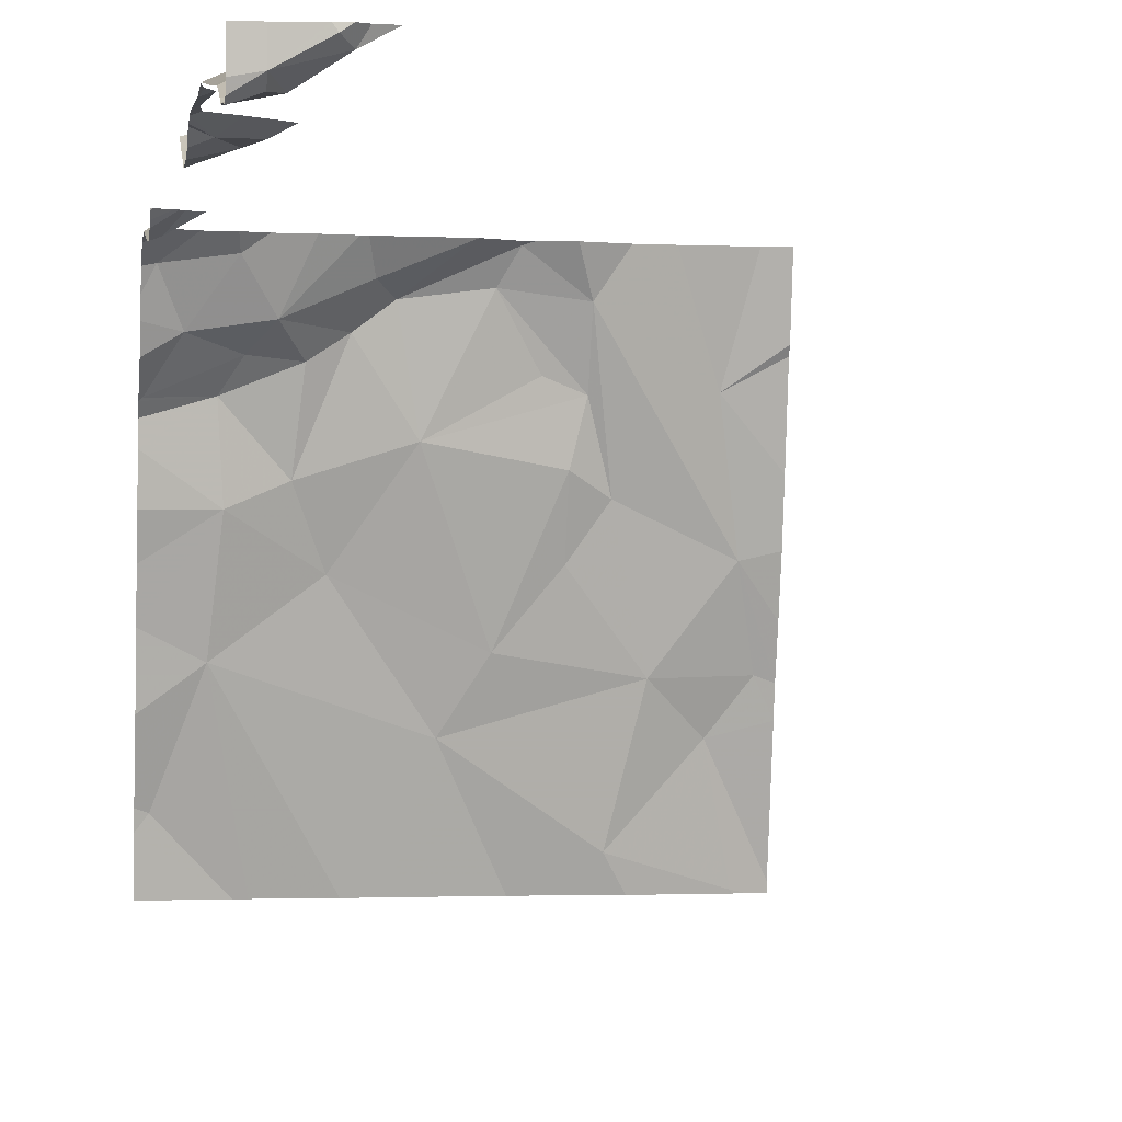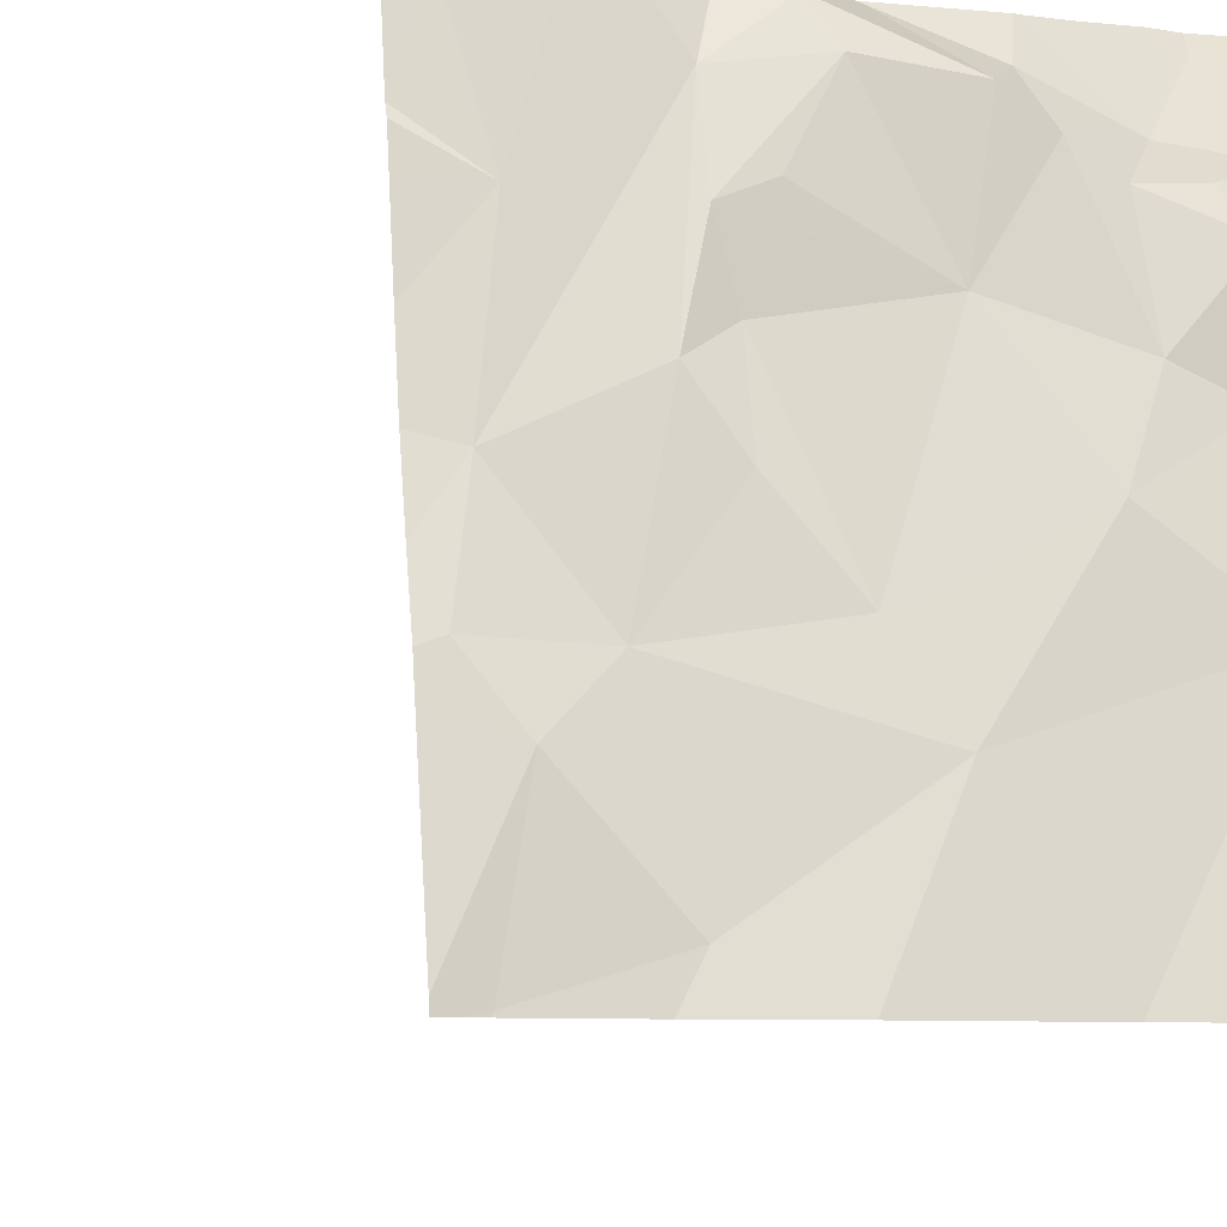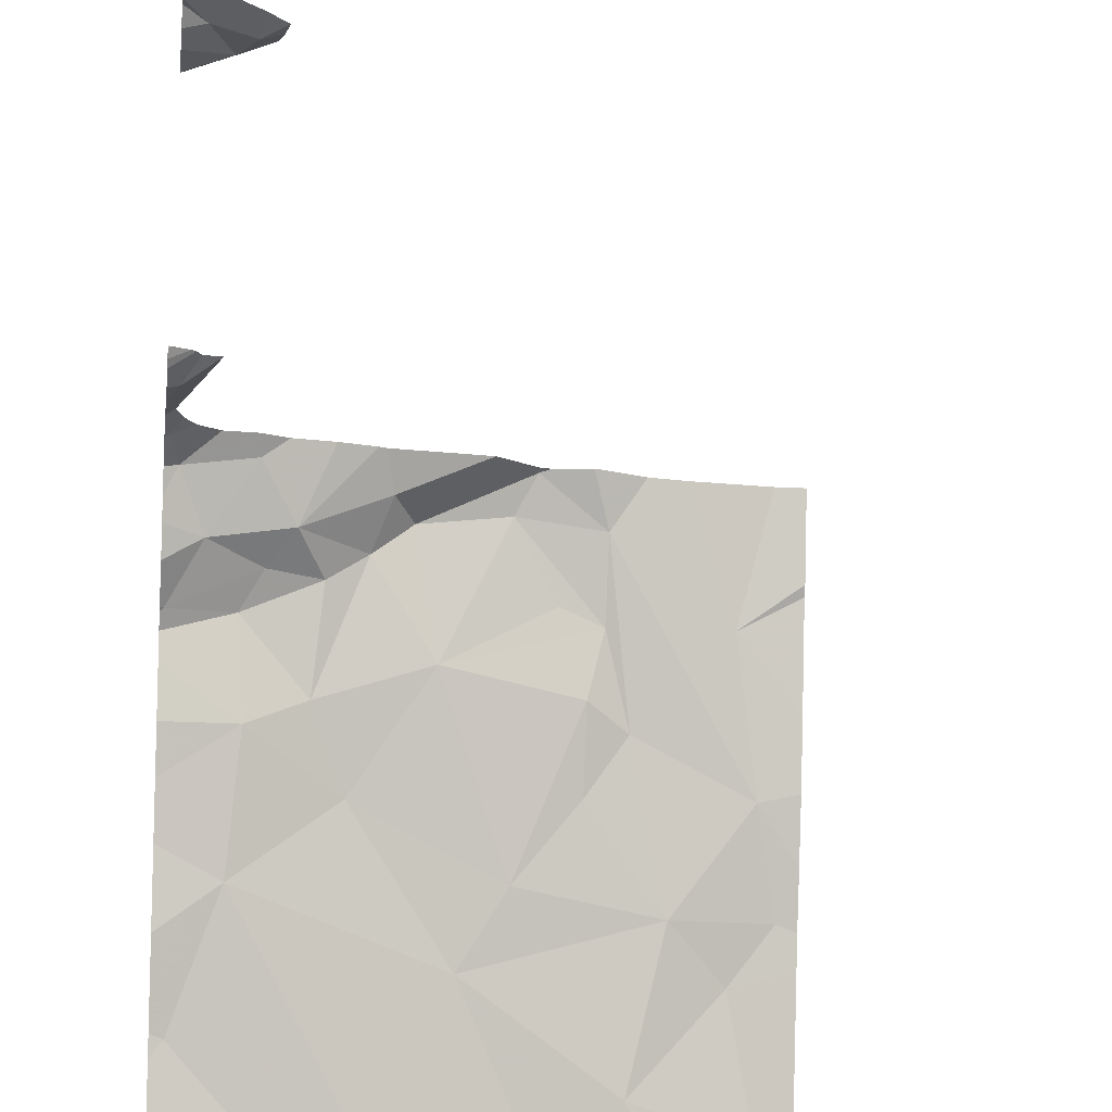
<metadata>
{"format":"obj","ext":"obj","renderer":"f3d","projection":"perspective","resolution":1024,"background":"white","views":[{"elev":-0.9,"azim":-6.7,"up":"+Y"},{"elev":-5.4,"azim":167.2,"up":"+Y"},{"elev":-17.3,"azim":-5.1,"up":"+Y"}]}
</metadata>
<code>
v -120.1 203.4 496.8
v -120 203.4 496.8
v -120.1 203.4 496.8
v -120.5 204.4 497.1
v -120.8 204.4 499.4
v -120.3 203.5 496.8
v -120.8 204.4 499.5
v -120.5 204.4 497.1
v -120.2 204.4 497
v -120.3 204 497
v -120.3 204 497
v -120.3 203.9 496.9
v -120.9 204.1 497
v -120.7 204.2 497.1
v -120.7 204 497
v -120.8 204.2 497.1
v -120.8 204.2 497.1
v -120.1 203.9 496.9
v -120.1 204.1 497
v -120.3 203.4 496.8
v -120.8 203.4 496.9
v -120.4 203.8 496.9
v -120.5 204.3 497
v -120.3 204.3 497
v -120.3 204.1 497
v -120.2 203.7 496.9
v -120.1 203.6 496.8
v -120.1 203.7 496.9
v -120.6 203.4 496.8
v -120.2 203.4 496.8
v -120.7 203.4 496.8
v -120.6 204.1 497
v -120.4 204.2 497
v -120.7 204.2 497.1
v -120.6 204.3 497.1
v -120.5 203.6 496.9
v -120.9 203.5 496.9
v -120.8 203.4 496.9
v -120 204.3 497
v -120.9 204.4 497.2
v -120.9 204.4 497.3
v -120 203.9 496.9
v -120 203.4 496.8
v -120.3 204.4 497
v -120.8 203.4 496.9
v -120.8 204 497
v -120.9 204.2 497.1
v -121 204.1 497.1
v -120.8 204.4 497.2
v -121 203.4 496.9
v -120.9 203.8 497
v -120.1 203.4 496.8
v -120.8 204.4 497.2
v -120.9 204.3 497.2
v -120.7 203.9 497
v -120.6 204.3 497.1
v -120 203.4 496.8
v -120.8 204.3 497.2
v -121 204.3 497.2
v -120.9 204.3 499.6
v -120.9 204.3 499.5
v -120.9 204.3 498.7
v -120 203.7 496.8
v -120 203.4 496.8
v -120 204 496.9
v -120.5 204.4 497.1
v -120.9 204.3 499.4
v -120.4 203.4 496.8
v -120.4 204.4 497.1
v -120.9 204.3 499.5
v -120.9 204.3 499.6
v -120.8 204.3 499.6
v -120.9 204.3 499.6
v -120 204.2 497
v -120 204.1 497
v -120.9 204.3 498.7
v -120 204.2 497
v -120 203.8 496.9
v -121 204.4 499
v -120.9 204.3 498.6
v -121 204.3 497.5
v -120 203.7 496.8
v -120.9 204.4 499.4
v -121 203.5 496.9
v -121 204.4 497.3
v -121 204.1 497.1
v -121 204 497
v -121 204.1 497.1
v -121 204.2 497.1
v -121 203.7 497
v -121 203.8 497
v -121 203.9 497
v -121 204.3 497.2
v -121 204.2 497.2
v -121 204.1 497.1
v -121 204.1 497.1
v -121 203.5 496.9
v -121 204.3 499.6
v -121 204.3 499.6
v -121 204.3 498.7
v -121 204.3 498.8
v -121 204.3 497.2
v -121 204.3 497.2
v -121 204.3 497.2
v -121 204.3 497.3
v -121 204.3 497.3
v -121 204.3 499.5
v -121 204.3 499.5
v -121 204.3 499.6
v -121 204.3 499.5
v -121 204.3 499.4
v -121 204.4 498.8
v -121 204.4 498.8
v -121 204.4 499
v -121 204.3 498.6
v -121 204.4 498.5
v -121 204.3 498.8
v -121 204.3 498.6
v -121 204.3 498.7
v -121 204.4 499.1
v -121 204.4 499.1
v -121 204.3 497.5
v -121 204.3 497.5
v -121 204.3 497.6
v -121 204.3 497.5
v -121 204.3 497.4
v -121 204.4 497.6
v -121 204.3 499.3
v -121 204.4 499
v -120.1 204.4 497
v -120 204.4 497
v -120.5 204.4 497.1
v -120.3 204.4 497.1
v -120.4 204.4 497.1
v -120.4 204.4 497.1
v -120.7 204.4 497.2
v -120.7 204.4 497.2
v -120.8 204.4 499.6
v -120.9 204.4 499.6
v -120.9 204.4 499.6
v -120.9 204.4 499.6
v -120 204.4 497
v -120.8 204.4 499.6
v -120.8 204.4 498.7
v -120.8 204.4 498.6
v -121 204.4 498.8
v -121 204.4 499
v -121 204.4 499
v -120.9 204.4 499.3
v -121 204.4 499
v -120 204.4 497
v -120.9 204.4 498.6
v -121 204.4 498.5
v -120.9 204.4 498.7
v -120.9 204.4 498.7
v -121 204.4 499.1
v -120.9 204.4 499.2
v -120.9 204.4 497.5
v -120.9 204.4 497.5
v -120.9 204.4 497.5
v -120.9 204.4 497.2
v -120.6 204.4 497.2
v -121 204.4 497.6
v -121 204.4 499.6
v -120.9 204.4 497.3
v -120.9 204.4 497.3
v -120.9 204.4 497.4
v -121 204.4 499.6
v -121 204.4 498.8
v -120.9 204.4 498.6
v -121 204.4 498.5
v -121 204.4 499.1
v -120.9 204.4 497.5
v -120.9 204.4 497.5
v -121 204.4 497.6
v -121 204.4 497.6
v -121 204.4 498.5
f 49 58 17
f 3 6 30
f 11 10 12
f 14 13 15
f 17 16 14
f 65 18 42
f 22 12 10
f 24 23 25
f 27 26 6
f 1 27 6
f 43 27 2
f 28 27 82
f 38 51 21
f 53 58 49
f 83 67 149
f 32 10 25
f 23 33 25
f 23 32 33
f 25 33 32
f 35 34 32
f 24 18 19
f 32 22 10
f 26 22 36
f 25 10 11
f 24 25 11
f 18 24 11
f 27 1 2
f 18 28 63
f 26 28 18
f 21 84 45
f 36 6 26
f 27 28 26
f 26 12 22
f 12 26 11
f 26 18 11
f 14 16 13
f 146 113 62
f 88 47 89
f 34 15 32
f 47 16 17
f 17 14 34
f 23 35 32
f 47 48 16
f 48 13 16
f 145 76 80
f 47 54 93
f 13 48 95
f 32 15 55
f 46 15 13
f 86 13 96
f 22 32 55
f 15 46 55
f 51 36 55
f 36 22 55
f 29 51 31
f 85 105 102
f 51 37 21
f 37 51 90
f 20 36 68
f 34 14 15
f 17 34 56
f 68 36 29
f 91 46 92
f 17 58 47
f 51 55 46
f 144 76 145
f 143 72 138
f 54 59 103
f 106 105 166
f 5 67 83
f 44 19 9
f 130 74 151
f 31 51 38
f 69 23 24
f 69 24 133
f 69 66 35
f 71 70 60
f 72 61 7
f 60 73 139
f 107 70 108
f 73 60 72
f 70 72 60
f 108 71 110
f 70 61 72
f 67 61 107
f 71 60 99
f 140 72 143
f 141 60 139
f 112 79 114
f 152 115 170
f 146 62 154
f 140 73 72
f 154 76 155
f 80 62 100
f 139 73 140
f 122 81 160
f 138 72 7
f 40 54 161
f 56 66 8
f 47 58 54
f 54 58 53
f 56 35 66
f 49 17 137
f 106 81 126
f 137 17 136
f 163 124 175
f 136 56 162
f 34 35 56
f 35 23 69
f 132 69 134
f 121 67 128
f 120 79 147
f 136 17 56
f 80 76 62
f 145 80 152
f 85 102 165
f 135 69 133
f 84 37 97
f 86 46 13
f 87 46 86
f 134 69 135
f 88 48 47
f 133 24 44
f 89 47 94
f 90 51 91
f 132 66 69
f 91 51 46
f 92 46 87
f 131 39 142
f 93 54 104
f 94 47 93
f 130 19 74
f 95 48 88
f 96 13 95
f 9 19 130
f 97 37 90
f 98 60 141
f 99 60 98
f 44 24 19
f 100 62 101
f 4 66 132
f 45 84 50
f 101 62 117
f 102 59 41
f 103 59 102
f 104 54 103
f 52 1 3
f 64 57 43
f 159 106 167
f 107 61 70
f 8 66 4
f 74 39 131
f 108 70 71
f 5 61 67
f 109 71 99
f 110 71 109
f 78 18 63
f 29 36 51
f 111 67 107
f 74 19 77
f 150 112 169
f 112 113 146
f 77 19 75
f 75 19 65
f 114 79 129
f 21 37 84
f 115 80 118
f 115 116 153
f 20 6 36
f 117 62 113
f 63 28 82
f 118 80 119
f 82 27 57
f 119 80 100
f 121 120 156
f 57 27 43
f 30 6 20
f 157 121 172
f 42 18 78
f 124 122 173
f 123 81 122
f 7 61 5
f 40 59 54
f 125 81 123
f 65 19 18
f 3 1 6
f 126 81 125
f 2 1 52
f 128 67 111
f 129 79 120
f 41 59 40
f 147 79 148
f 148 79 150
f 149 67 157
f 150 79 112
f 151 74 131
f 152 80 115
f 153 116 171
f 154 62 76
f 155 76 144
f 156 120 147
f 157 67 121
f 158 81 159
f 159 81 106
f 160 81 158
f 161 54 53
f 162 56 8
f 163 127 124
f 164 98 141
f 165 102 41
f 166 105 85
f 167 106 166
f 168 98 164
f 169 112 146
f 170 115 153
f 171 116 177
f 172 121 156
f 173 122 160
f 174 124 173
f 175 124 174
f 176 127 163

</code>
